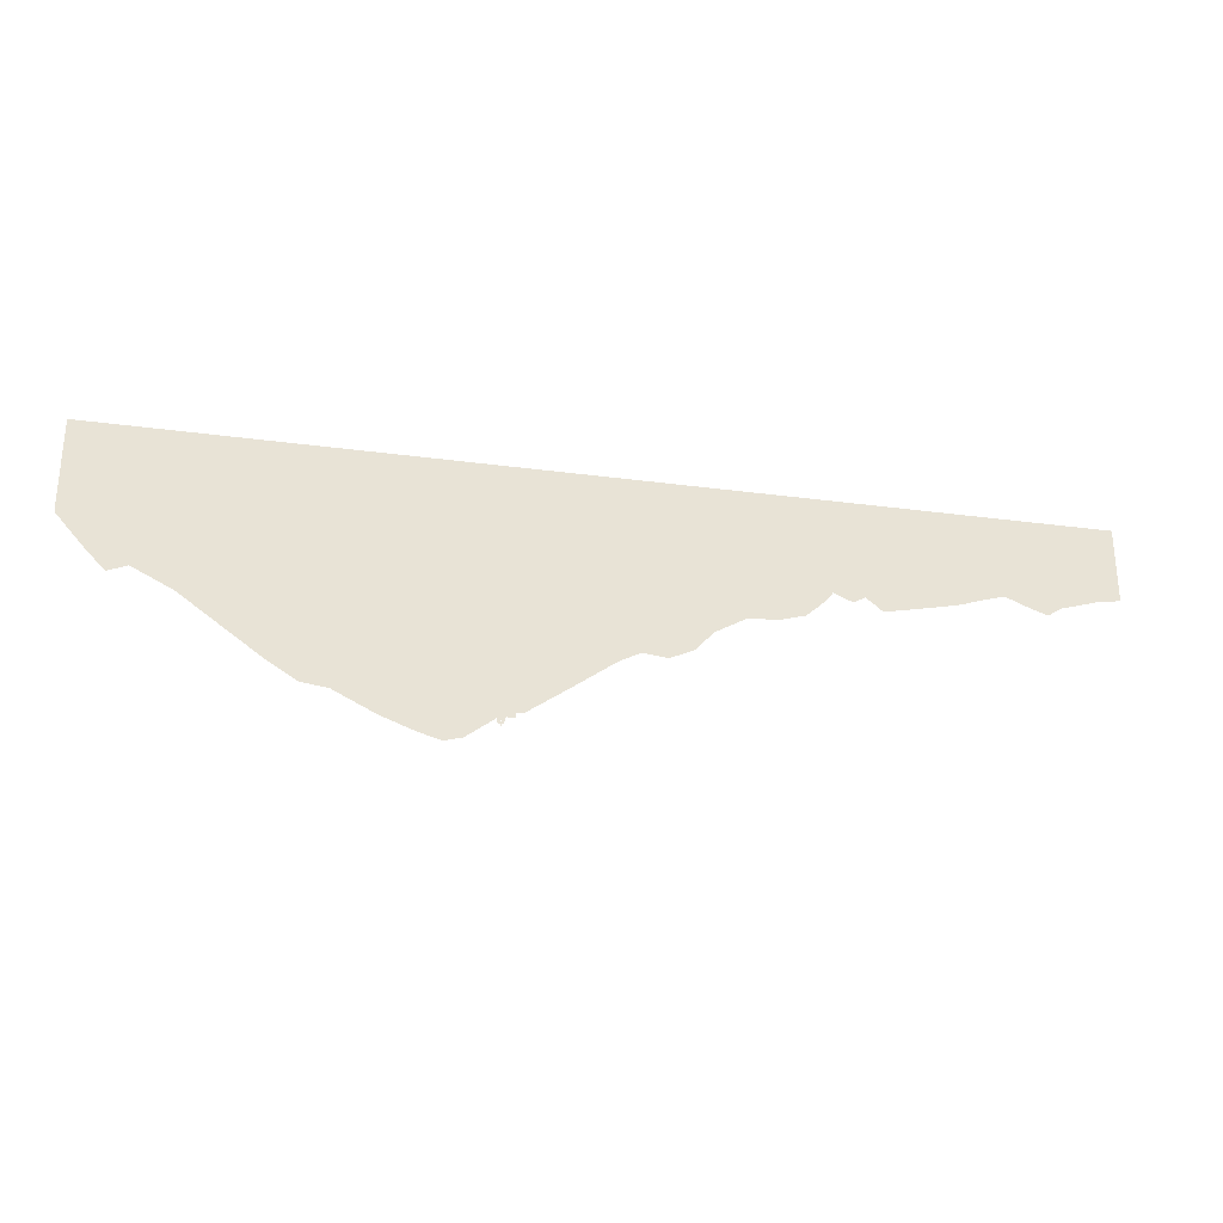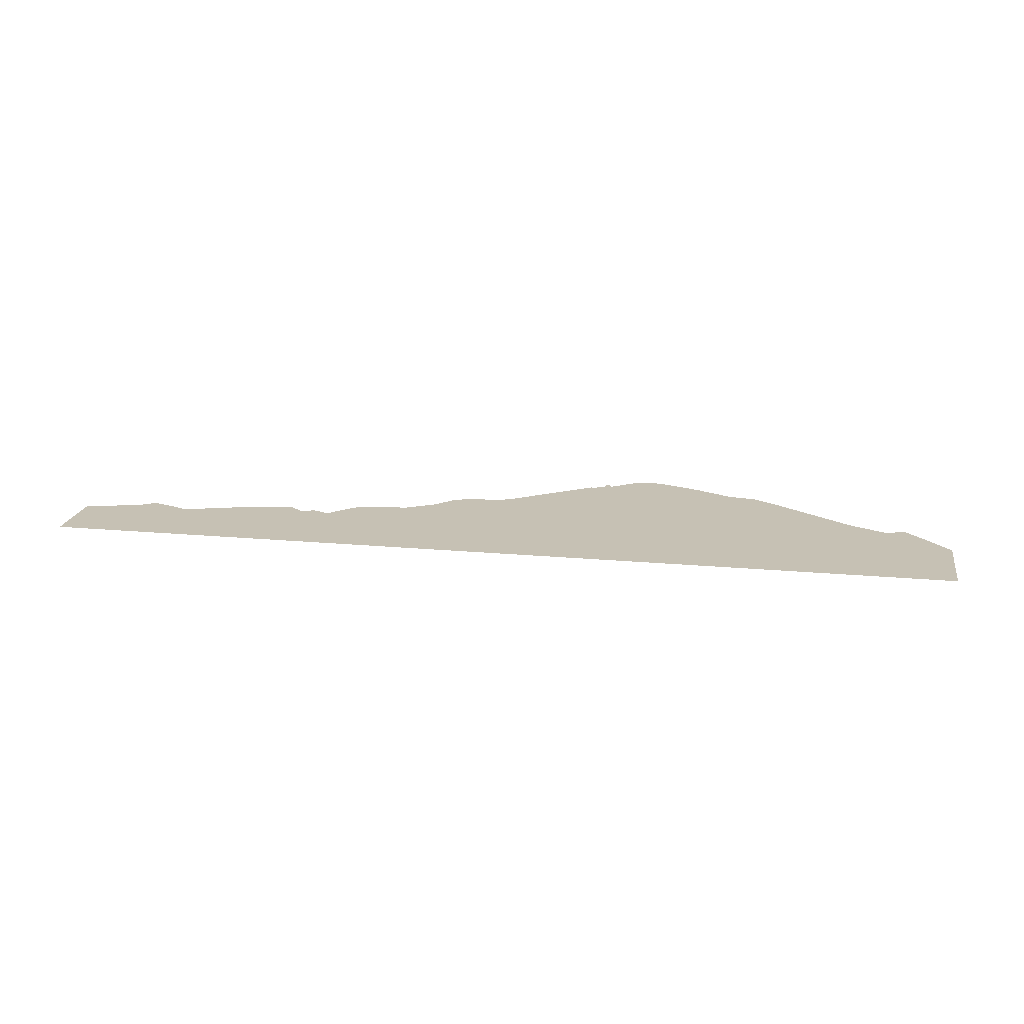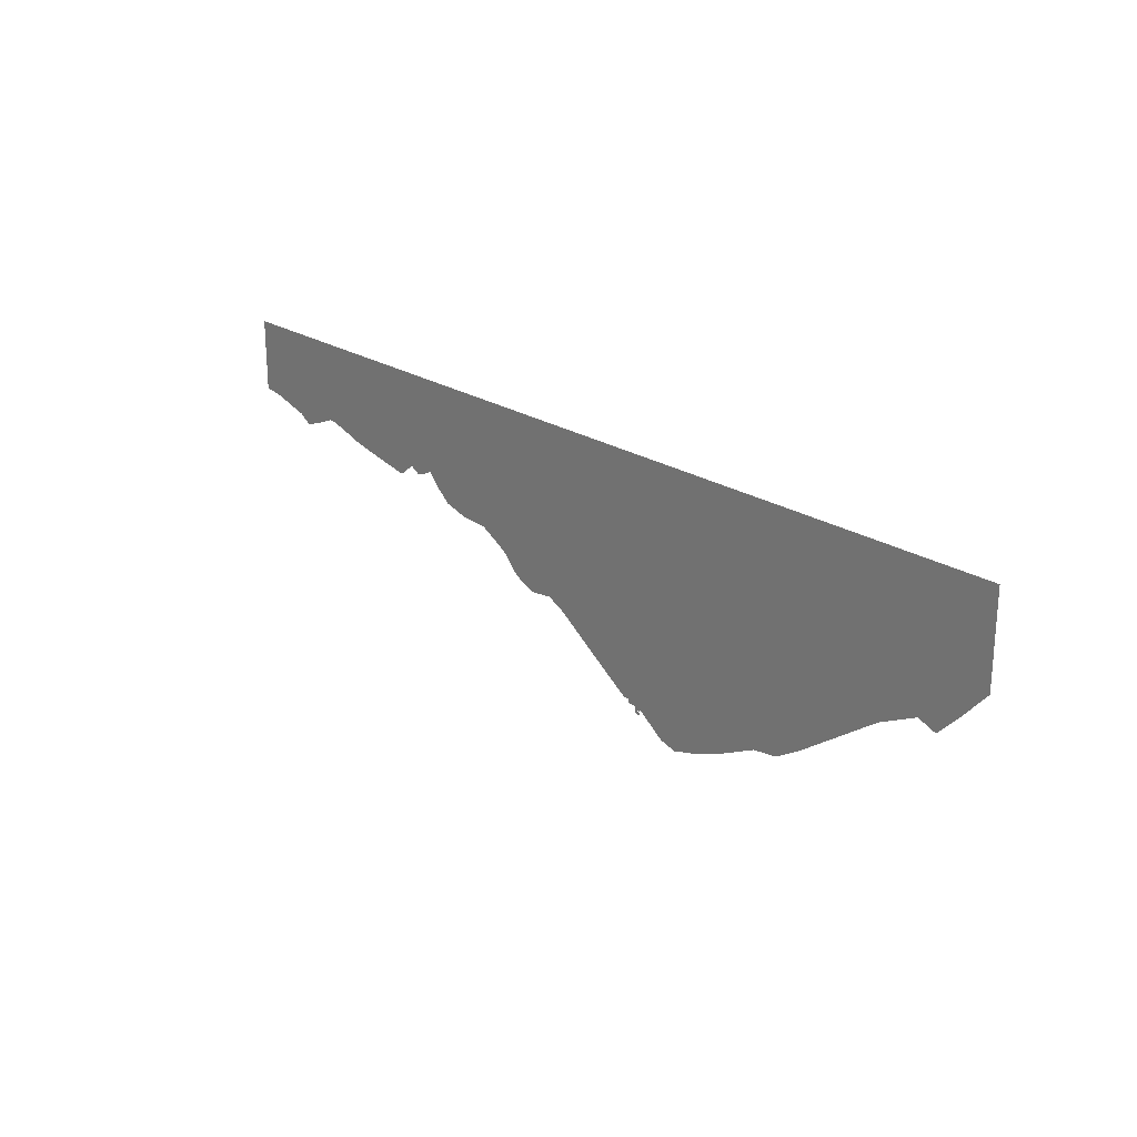
<metadata>
{"format":"obj","ext":"obj","renderer":"f3d","projection":"perspective","resolution":1024,"background":"white","views":[{"elev":-28.3,"azim":168.5,"up":"+Z"},{"elev":18.5,"azim":10.1,"up":"+Y"},{"elev":23.1,"azim":47.3,"up":"+Z"}]}
</metadata>
<code>
o Curve
v 0 0 -0.08828
v 0.02549 0 -0.09207
v 0.06999 0 -0.1051
v 0.08573 0 -0.1154
v 0.115 0 -0.1051
v 0.1153 0 -0.105
v 0.1161 0 -0.1046
v 0.1172 0 -0.104
v 0.1188 0 -0.1033
v 0.1205 0 -0.1024
v 0.1225 0 -0.1016
v 0.1246 0 -0.1007
v 0.1267 0 -0.09987
v 0.1288 0 -0.09914
v 0.1307 0 -0.09856
v 0.1325 0 -0.09818
v 0.134 0 -0.09804
v 0.136 0 -0.09826
v 0.1389 0 -0.09886
v 0.1427 0 -0.09978
v 0.1471 0 -0.101
v 0.1519 0 -0.1023
v 0.157 0 -0.1038
v 0.162 0 -0.1054
v 0.1669 0 -0.1069
v 0.1714 0 -0.1083
v 0.1754 0 -0.1097
v 0.1785 0 -0.1108
v 0.1807 0 -0.1116
v 0.1839 0 -0.1126
v 0.1897 0 -0.114
v 0.1976 0 -0.1157
v 0.2071 0 -0.1177
v 0.2176 0 -0.1199
v 0.2285 0 -0.1221
v 0.2392 0 -0.1243
v 0.2493 0 -0.1263
v 0.2581 0 -0.128
v 0.2651 0 -0.1294
v 0.2697 0 -0.1303
v 0.2714 0 -0.1306
v 0.2715 0 -0.1305
v 0.272 0 -0.13
v 0.2728 0 -0.1294
v 0.2737 0 -0.1286
v 0.2748 0 -0.1277
v 0.276 0 -0.1268
v 0.2771 0 -0.1259
v 0.2782 0 -0.125
v 0.2791 0 -0.1242
v 0.2799 0 -0.1236
v 0.2804 0 -0.1232
v 0.2806 0 -0.123
v 0.2909 0 -0.1154
v 0.291 0 -0.1155
v 0.2915 0 -0.1158
v 0.2921 0 -0.1162
v 0.293 0 -0.1167
v 0.294 0 -0.1174
v 0.2952 0 -0.1181
v 0.2964 0 -0.1188
v 0.2976 0 -0.1195
v 0.2989 0 -0.1202
v 0.3001 0 -0.1209
v 0.3013 0 -0.1214
v 0.3023 0 -0.1219
v 0.3035 0 -0.1221
v 0.3053 0 -0.1218
v 0.3075 0 -0.1212
v 0.31 0 -0.1204
v 0.3127 0 -0.1193
v 0.3154 0 -0.1182
v 0.318 0 -0.117
v 0.3204 0 -0.1158
v 0.3225 0 -0.1148
v 0.3242 0 -0.114
v 0.3252 0 -0.1134
v 0.3256 0 -0.1132
v 0.3257 0 -0.1134
v 0.326 0 -0.1137
v 0.3263 0 -0.1143
v 0.3268 0 -0.115
v 0.3274 0 -0.1158
v 0.328 0 -0.1166
v 0.3287 0 -0.1175
v 0.3293 0 -0.1184
v 0.33 0 -0.1192
v 0.3306 0 -0.1199
v 0.3311 0 -0.1205
v 0.3316 0 -0.1208
v 0.332 0 -0.1212
v 0.3325 0 -0.1216
v 0.333 0 -0.1221
v 0.3335 0 -0.1227
v 0.3341 0 -0.1233
v 0.3346 0 -0.124
v 0.3352 0 -0.1246
v 0.3358 0 -0.1253
v 0.3364 0 -0.126
v 0.337 0 -0.1267
v 0.3376 0 -0.1273
v 0.3381 0 -0.1279
v 0.3389 0 -0.1287
v 0.3402 0 -0.1298
v 0.3419 0 -0.1313
v 0.3439 0 -0.1331
v 0.346 0 -0.1349
v 0.3481 0 -0.1368
v 0.3503 0 -0.1387
v 0.3523 0 -0.1404
v 0.354 0 -0.1419
v 0.3553 0 -0.1431
v 0.3562 0 -0.1439
v 0.3566 0 -0.1442
v 0.3571 0 -0.1443
v 0.3587 0 -0.1448
v 0.3611 0 -0.1454
v 0.3642 0 -0.1463
v 0.3676 0 -0.1472
v 0.3712 0 -0.1482
v 0.3748 0 -0.1492
v 0.3783 0 -0.1502
v 0.3813 0 -0.151
v 0.3837 0 -0.1517
v 0.3853 0 -0.1521
v 0.3859 0 -0.1523
v 0.4206 0 -0.1545
v 0.4213 0 -0.1548
v 0.4231 0 -0.1558
v 0.4258 0 -0.1574
v 0.4293 0 -0.1593
v 0.4332 0 -0.1615
v 0.4374 0 -0.1638
v 0.4416 0 -0.1662
v 0.4456 0 -0.1685
v 0.4492 0 -0.1705
v 0.4522 0 -0.1722
v 0.4543 0 -0.1734
v 0.4553 0 -0.174
v 0.4561 0 -0.1746
v 0.4574 0 -0.1759
v 0.4591 0 -0.1777
v 0.4612 0 -0.1799
v 0.4635 0 -0.1824
v 0.466 0 -0.185
v 0.4685 0 -0.1876
v 0.4708 0 -0.1902
v 0.473 0 -0.1925
v 0.4748 0 -0.1944
v 0.4762 0 -0.1959
v 0.4771 0 -0.1968
v 0.4781 0 -0.1975
v 0.4799 0 -0.1985
v 0.4823 0 -0.1997
v 0.4852 0 -0.201
v 0.4884 0 -0.2024
v 0.4917 0 -0.2039
v 0.495 0 -0.2052
v 0.498 0 -0.2065
v 0.5007 0 -0.2076
v 0.5028 0 -0.2085
v 0.5042 0 -0.2091
v 0.5047 0 -0.2093
v 0.5053 0 -0.2092
v 0.5068 0 -0.209
v 0.5091 0 -0.2088
v 0.512 0 -0.2084
v 0.5153 0 -0.2081
v 0.5188 0 -0.2077
v 0.5223 0 -0.2072
v 0.5256 0 -0.2069
v 0.5285 0 -0.2065
v 0.5309 0 -0.2063
v 0.5324 0 -0.2061
v 0.533 0 -0.206
v 0.5557 0 -0.2174
v 0.6062 0 -0.2532
v 0.654 0 -0.2863
v 0.6708 0 -0.2863
v 0.6849 0 -0.2972
v 0.7126 0 -0.3178
v 0.7327 0 -0.3232
v 0.7593 0 -0.3156
v 0.7978 0 -0.301
v 0.8461 0 -0.2771
v 0.8771 0 -0.2728
v 0.9096 0 -0.2527
v 0.9476 0 -0.2256
v 1.005 0 -0.1849
v 1.051 0 -0.1621
v 1.073 0 -0.1708
v 1.097 0 -0.1453
v 1.129 0 -0.1094
v 1.129 0 0
v 0 0 0
f 181 183 182
f 180 183 181
f 180 184 183
f 180 185 184
f 179 185 180
f 177 179 178
f 177 185 179
f 177 186 185
f 177 187 186
f 176 187 177
f 176 188 187
f 176 189 188
f 175 189 176
f 162 164 163
f 162 165 164
f 161 165 162
f 161 166 165
f 161 167 166
f 160 167 161
f 160 168 167
f 160 169 168
f 160 170 169
f 159 170 160
f 159 171 170
f 159 172 171
f 159 173 172
f 158 173 159
f 158 174 173
f 158 175 174
f 158 189 175
f 157 189 158
f 156 189 157
f 155 189 156
f 154 189 155
f 153 189 154
f 152 189 153
f 151 189 152
f 150 189 151
f 149 189 150
f 148 189 149
f 147 189 148
f 146 189 147
f 145 189 146
f 144 189 145
f 144 190 189
f 143 190 144
f 142 190 143
f 141 190 142
f 140 190 141
f 139 190 140
f 138 190 139
f 137 190 138
f 136 190 137
f 190 192 191
f 135 190 136
f 134 190 135
f 133 190 134
f 132 190 133
f 132 192 190
f 131 192 132
f 130 192 131
f 129 192 130
f 128 192 129
f 127 192 128
f 126 192 127
f 125 192 126
f 124 192 125
f 123 192 124
f 122 192 123
f 121 192 122
f 120 192 121
f 119 192 120
f 118 192 119
f 117 192 118
f 116 192 117
f 116 193 192
f 115 193 116
f 114 193 115
f 113 193 114
f 112 193 113
f 111 193 112
f 110 193 111
f 109 193 110
f 108 193 109
f 107 193 108
f 106 193 107
f 105 193 106
f 104 193 105
f 40 42 41
f 40 43 42
f 39 43 40
f 39 44 43
f 103 193 104
f 39 45 44
f 38 45 39
f 102 193 103
f 38 46 45
f 37 46 38
f 101 193 102
f 37 47 46
f 100 193 101
f 37 48 47
f 99 193 100
f 36 48 37
f 98 193 99
f 36 49 48
f 97 193 98
f 36 50 49
f 96 193 97
f 35 50 36
f 35 51 50
f 95 193 96
f 35 52 51
f 94 193 95
f 35 53 52
f 35 54 53
f 93 193 94
f 34 54 35
f 66 68 67
f 92 193 93
f 65 68 66
f 65 69 68
f 91 193 92
f 64 69 65
f 64 70 69
f 90 193 91
f 63 70 64
f 89 193 90
f 88 193 89
f 63 71 70
f 62 71 63
f 33 54 34
f 87 193 88
f 61 71 62
f 61 72 71
f 86 193 87
f 60 72 61
f 85 193 86
f 60 73 72
f 59 73 60
f 32 54 33
f 84 193 85
f 58 73 59
f 58 74 73
f 57 74 58
f 83 193 84
f 56 74 57
f 56 75 74
f 55 75 56
f 82 193 83
f 31 54 32
f 54 75 55
f 3 5 4
f 31 75 54
f 81 193 82
f 31 76 75
f 80 193 81
f 31 77 76
f 30 77 31
f 79 193 80
f 30 78 77
f 78 193 79
f 30 193 78
f 29 193 30
f 28 193 29
f 27 193 28
f 26 193 27
f 26 194 193
f 25 194 26
f 24 194 25
f 23 194 24
f 2 5 3
f 2 6 5
f 2 7 6
f 2 8 7
f 2 9 8
f 22 194 23
f 2 10 9
f 2 11 10
f 21 194 22
f 2 12 11
f 20 194 21
f 2 13 12
f 2 14 13
f 19 194 20
f 2 15 14
f 18 194 19
f 2 16 15
f 17 194 18
f 2 17 16
f 2 194 17
f 1 194 2
f 195 194 1
o Curve.001
v 0.6611 0 -0.291
v 0.6731 0 -0.291
v 0.6731 0 -0.2851
v 0.6611 0 -0.2851
f 199 197 196
f 199 198 197
o Curve.002
v 0.662 0 -0.2917
v 0.6714 0 -0.2917
v 0.6714 0 -0.291
v 0.662 0 -0.291
f 203 201 200
f 203 202 201
o Curve.003
v 0.6796 0 -0.2947
v 0.6796 0 -0.2974
v 0.6795 0 -0.2977
v 0.6794 0 -0.2981
v 0.6793 0 -0.2984
v 0.6791 0 -0.2987
v 0.6789 0 -0.299
v 0.6786 0 -0.2993
v 0.6783 0 -0.2995
v 0.6779 0 -0.2997
v 0.6775 0 -0.2999
v 0.6771 0 -0.3
v 0.6767 0 -0.3001
v 0.6762 0 -0.3001
v 0.6762 0 -0.3002
v 0.6762 0 -0.3003
v 0.6762 0 -0.3004
v 0.6762 0 -0.3006
v 0.6762 0 -0.3007
v 0.6762 0 -0.3009
v 0.6762 0 -0.3012
v 0.6762 0 -0.3013
v 0.6762 0 -0.3015
v 0.6762 0 -0.3016
v 0.6762 0 -0.3017
v 0.6762 0 -0.3018
v 0.6756 0 -0.3018
v 0.6756 0 -0.3001
v 0.6752 0 -0.3001
v 0.6748 0 -0.3
v 0.6743 0 -0.2999
v 0.6739 0 -0.2997
v 0.6736 0 -0.2995
v 0.6733 0 -0.2993
v 0.673 0 -0.299
v 0.6728 0 -0.2987
v 0.6726 0 -0.2984
v 0.6724 0 -0.2981
v 0.6723 0 -0.2977
v 0.6723 0 -0.2974
v 0.6723 0 -0.2973
v 0.6723 0 -0.2972
v 0.6723 0 -0.297
v 0.6723 0 -0.2967
v 0.6723 0 -0.2964
v 0.6723 0 -0.296
v 0.6723 0 -0.2957
v 0.6723 0 -0.2954
v 0.6723 0 -0.2951
v 0.6723 0 -0.2949
v 0.6723 0 -0.2947
v 0.6723 0 -0.2947
v 0.6722 0 -0.2946
v 0.6721 0 -0.2945
v 0.672 0 -0.2945
v 0.672 0 -0.2944
v 0.6719 0 -0.2943
v 0.6718 0 -0.2942
v 0.6717 0 -0.2941
v 0.6717 0 -0.294
v 0.6716 0 -0.2939
v 0.6715 0 -0.2938
v 0.6715 0 -0.2937
v 0.6714 0 -0.2936
v 0.6714 0 -0.2935
v 0.6713 0 -0.2934
v 0.6713 0 -0.2933
v 0.6713 0 -0.2932
v 0.6712 0 -0.2931
v 0.6712 0 -0.293
v 0.6712 0 -0.2928
v 0.6711 0 -0.2927
v 0.6711 0 -0.2926
v 0.6711 0 -0.2925
v 0.6711 0 -0.2924
v 0.6711 0 -0.2923
v 0.6711 0 -0.2921
v 0.6711 0 -0.2917
v 0.6711 0 -0.2911
v 0.6711 0 -0.2903
v 0.6711 0 -0.2894
v 0.6711 0 -0.2885
v 0.6711 0 -0.2875
v 0.6711 0 -0.2866
v 0.6711 0 -0.2858
v 0.6711 0 -0.2852
v 0.6711 0 -0.2848
v 0.6711 0 -0.2846
v 0.6808 0 -0.2846
v 0.6808 0 -0.2923
v 0.6808 0 -0.2924
v 0.6808 0 -0.2925
v 0.6807 0 -0.2926
v 0.6807 0 -0.2927
v 0.6807 0 -0.2928
v 0.6807 0 -0.293
v 0.6806 0 -0.2931
v 0.6806 0 -0.2932
v 0.6806 0 -0.2933
v 0.6805 0 -0.2934
v 0.6805 0 -0.2935
v 0.6804 0 -0.2936
v 0.6804 0 -0.2937
v 0.6803 0 -0.2938
v 0.6803 0 -0.2939
v 0.6802 0 -0.294
v 0.6801 0 -0.2941
v 0.6801 0 -0.2942
v 0.68 0 -0.2943
v 0.6799 0 -0.2944
v 0.6798 0 -0.2945
v 0.6797 0 -0.2945
v 0.6796 0 -0.2946
v 0.6742 0 -0.2958
v 0.6735 0 -0.2958
v 0.6735 0 -0.2968
v 0.6742 0 -0.2968
v 0.6764 0 -0.2956
v 0.6757 0 -0.2956
v 0.6757 0 -0.2967
v 0.6764 0 -0.2967
v 0.6782 0 -0.2959
v 0.6776 0 -0.2959
v 0.6776 0 -0.2968
v 0.6782 0 -0.2968
f 231 229 230
f 231 228 229
f 231 227 228
f 231 226 227
f 231 225 226
f 231 224 225
f 231 223 224
f 231 222 223
f 231 221 222
f 231 220 221
f 231 219 220
f 231 218 219
f 231 217 218
f 232 217 231
f 232 216 217
f 233 216 232
f 233 215 216
f 234 215 233
f 234 214 215
f 235 214 234
f 235 213 214
f 236 213 235
f 236 212 213
f 237 212 236
f 237 211 212
f 238 211 237
f 238 210 211
f 239 210 238
f 239 209 210
f 240 209 239
f 240 208 209
f 241 208 240
f 241 207 208
f 242 207 241
f 242 206 207
f 243 206 242
f 243 205 206
f 244 205 243
f 244 328 205
f 328 204 205
f 245 328 244
f 246 328 245
f 247 319 246
f 319 328 246
f 247 318 319
f 320 328 319
f 317 323 320
f 323 327 320
f 327 328 320
f 323 324 327
f 324 326 327
f 325 204 328
f 317 322 323
f 321 326 324
f 248 318 247
f 249 318 248
f 250 318 249
f 321 325 326
f 321 204 325
f 250 317 318
f 250 322 317
f 251 322 250
f 251 321 322
f 251 204 321
f 252 204 251
f 253 204 252
f 254 204 253
f 255 204 254
f 256 204 255
f 256 316 204
f 256 315 316
f 257 315 256
f 257 314 315
f 258 314 257
f 258 313 314
f 259 313 258
f 259 312 313
f 260 312 259
f 260 311 312
f 261 311 260
f 261 310 311
f 262 310 261
f 262 309 310
f 263 309 262
f 263 308 309
f 264 308 263
f 264 307 308
f 265 307 264
f 265 306 307
f 266 306 265
f 266 305 306
f 267 305 266
f 267 304 305
f 268 304 267
f 268 303 304
f 269 303 268
f 269 302 303
f 270 302 269
f 270 301 302
f 271 301 270
f 271 300 301
f 272 300 271
f 272 299 300
f 273 299 272
f 273 298 299
f 274 298 273
f 274 297 298
f 275 297 274
f 275 296 297
f 276 296 275
f 276 295 296
f 277 295 276
f 277 294 295
f 278 294 277
f 278 293 294
f 279 293 278
f 280 293 279
f 280 292 293
f 281 292 280
f 282 292 281
f 283 292 282
f 284 292 283
f 285 292 284
f 286 292 285
f 287 292 286
f 288 292 287
f 289 292 288
f 290 292 289
f 291 292 290

</code>
